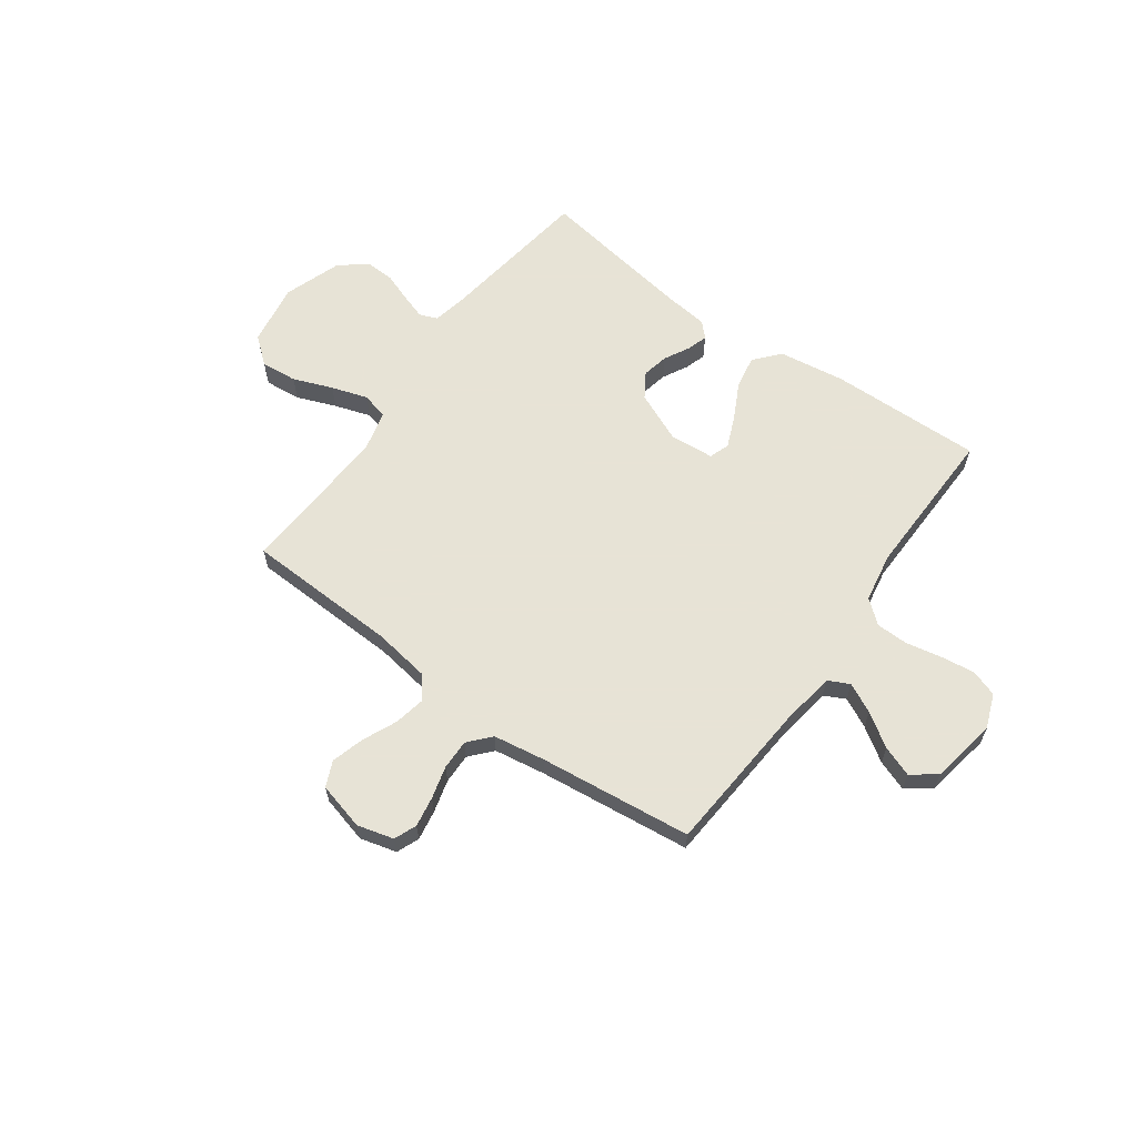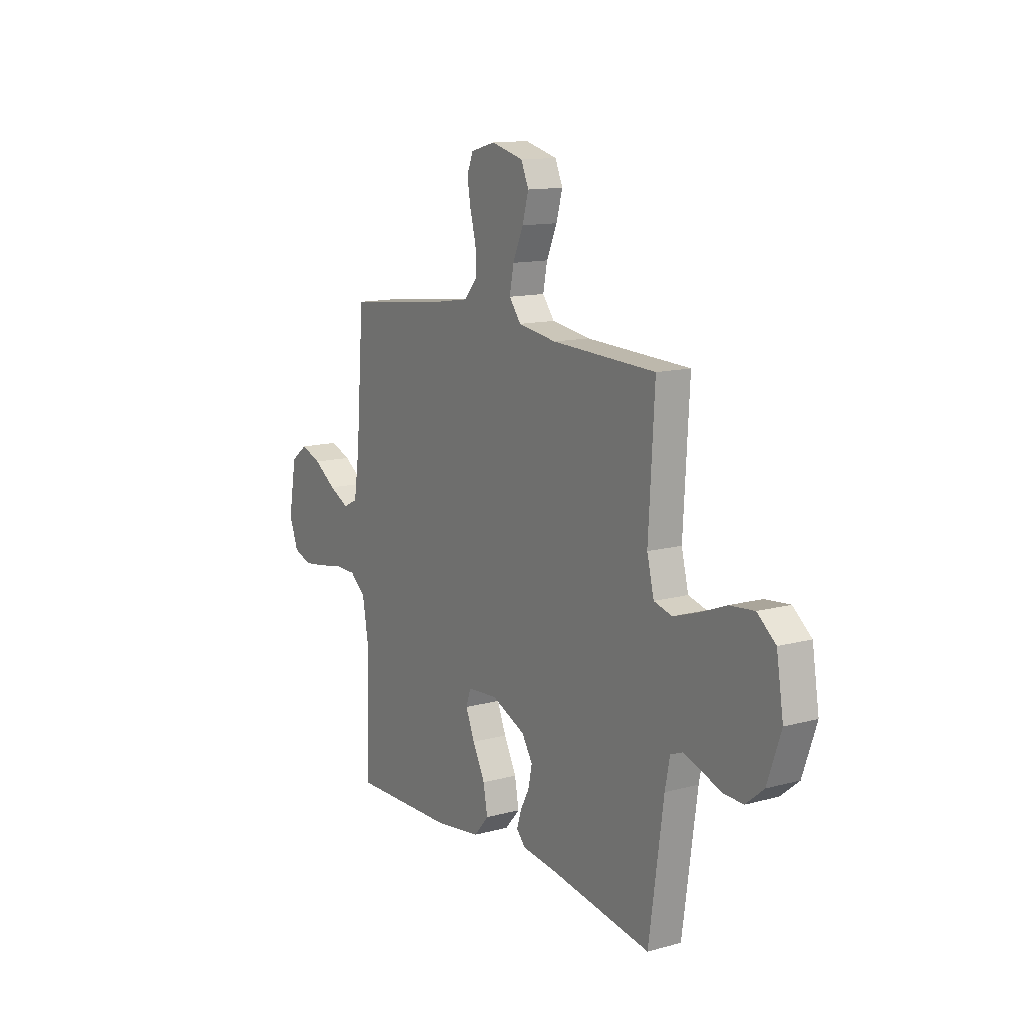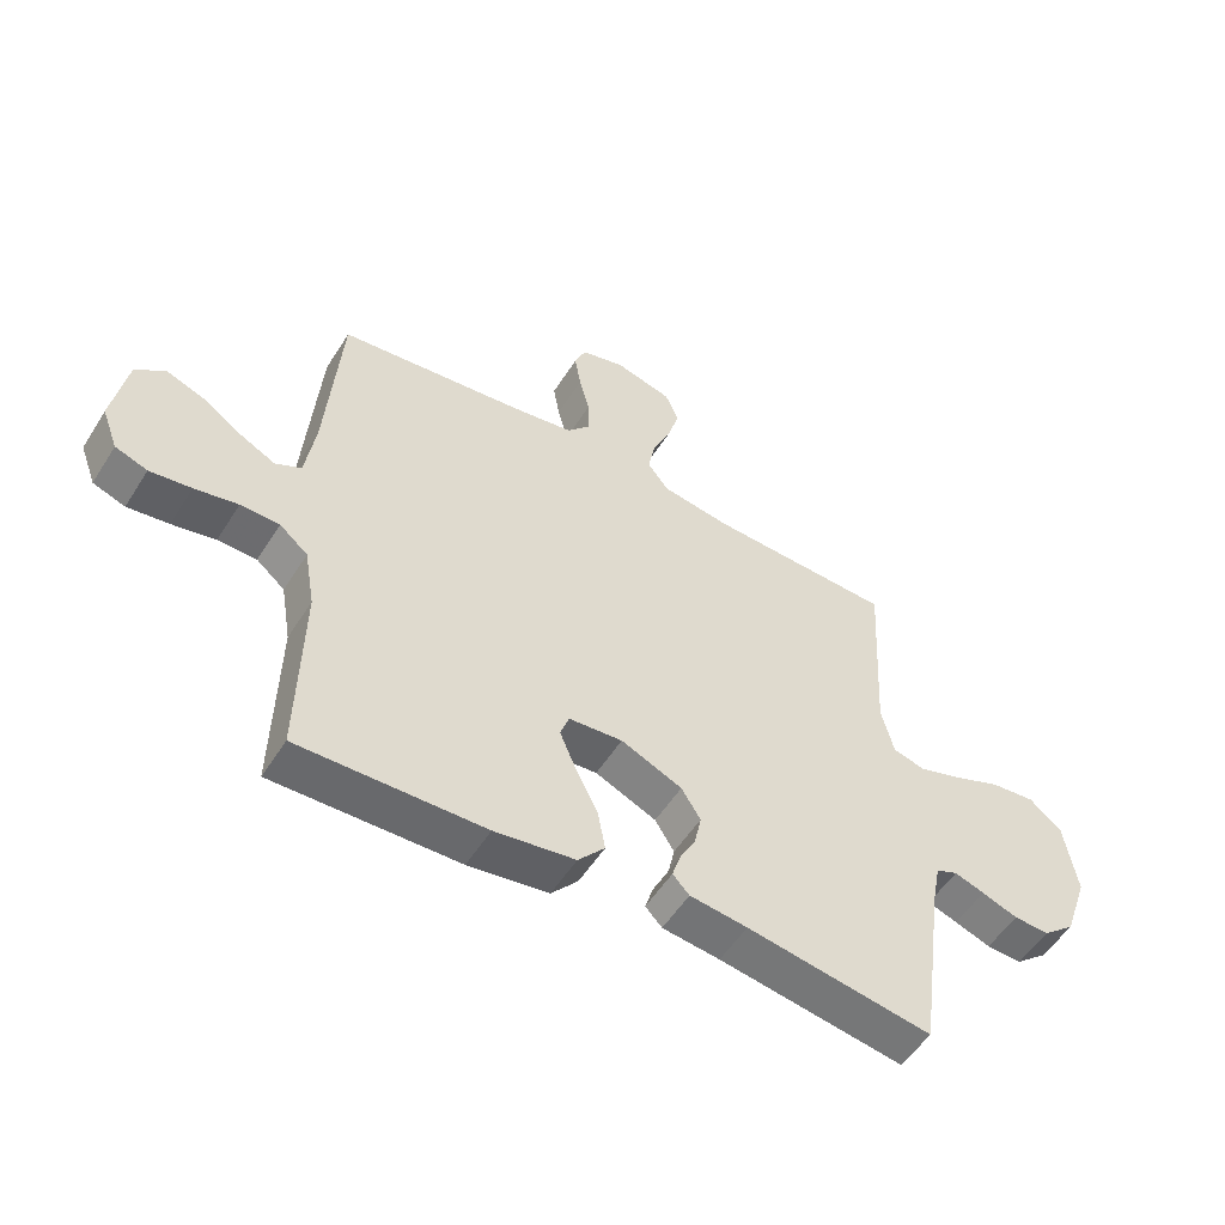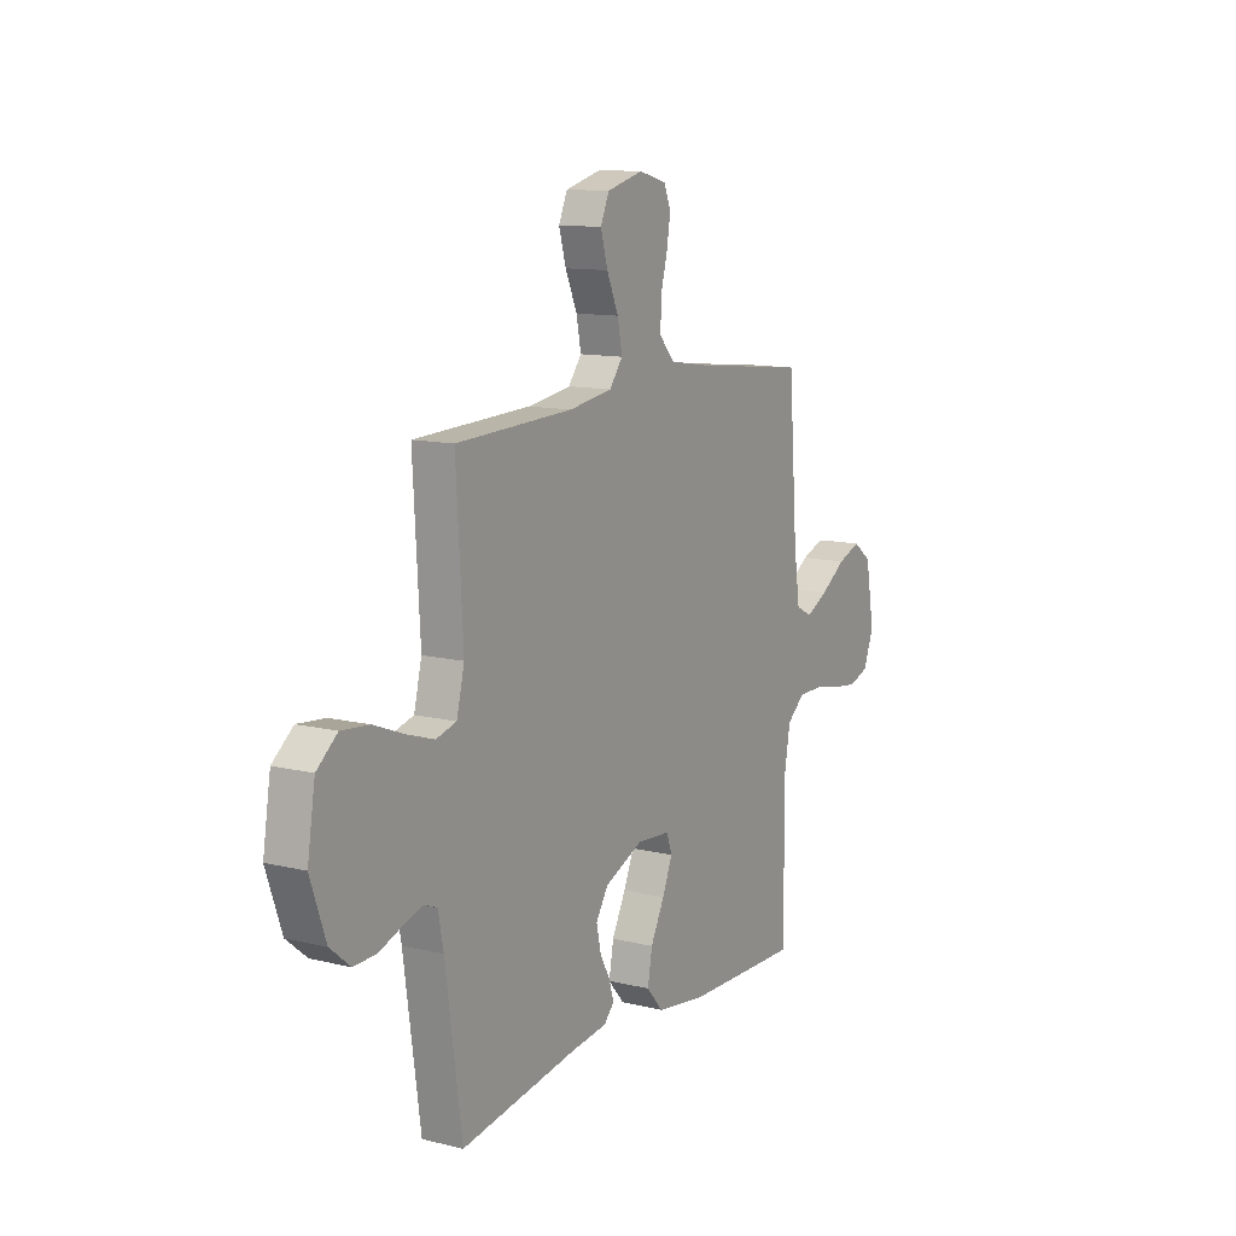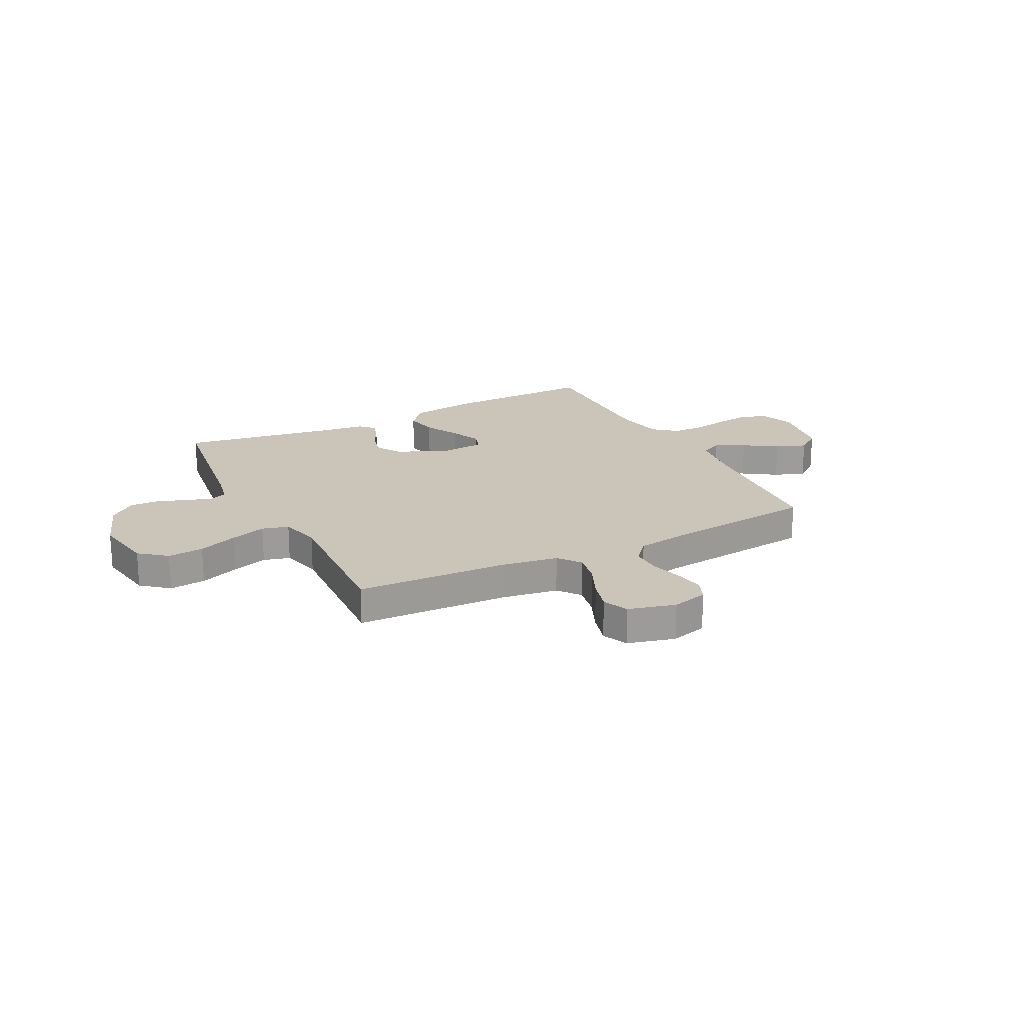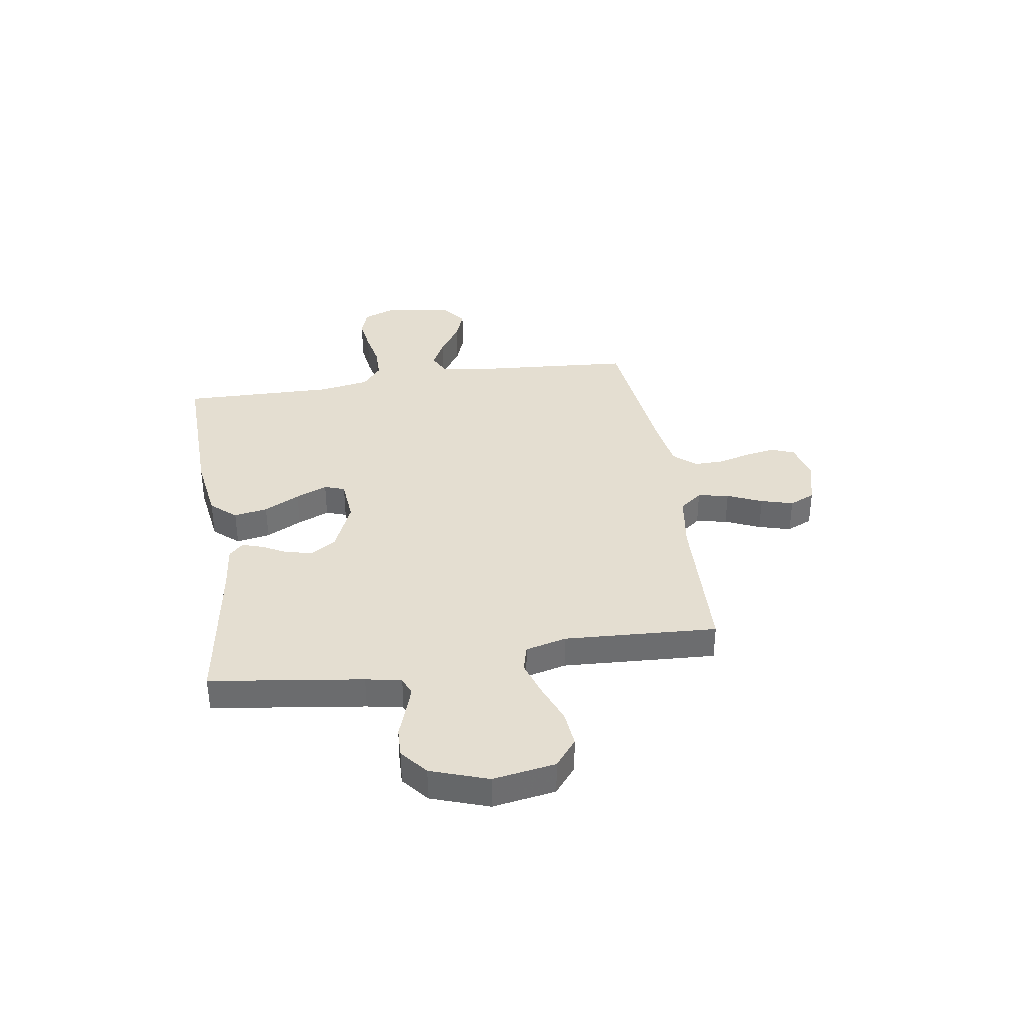
<metadata>
{"format":"obj","ext":"obj","renderer":"f3d","projection":"perspective","resolution":1024,"background":"white","views":[{"elev":62.6,"azim":35.8,"up":"+Y"},{"elev":12.9,"azim":-121.9,"up":"+Z"},{"elev":-53.4,"azim":148.4,"up":"+Z"},{"elev":11.9,"azim":-59.9,"up":"+Z"},{"elev":20.4,"azim":-27.0,"up":"+Y"},{"elev":36.5,"azim":-98.9,"up":"+Y"}]}
</metadata>
<code>
v 0.5 0.07 -0.5
v 0.2 0.07 -0.493
v 0.07 0.07 -0.474
v 0.027 0.07 -0.425
v 0.039 0.07 -0.359
v 0.075 0.07 -0.289
v 0.101 0.07 -0.227
v 0.087 0.07 -0.187
v 0 0.07 -0.18
v -0.099 0.07 -0.223
v -0.13 0.07 -0.272
v -0.119 0.07 -0.324
v -0.093 0.07 -0.373
v -0.08 0.07 -0.414
v -0.107 0.07 -0.442
v -0.2 0.07 -0.453
v -0.5 0.07 -0.5
v -0.542 0.07 -0.2
v -0.556 0.07 -0.13
v -0.591 0.07 -0.116
v -0.64 0.07 -0.132
v -0.698 0.07 -0.153
v -0.756 0.07 -0.155
v -0.808 0.07 -0.112
v -0.847 0.07 0
v -0.827 0.07 0.123
v -0.774 0.07 0.166
v -0.703 0.07 0.159
v -0.626 0.07 0.129
v -0.555 0.07 0.106
v -0.503 0.07 0.12
v -0.483 0.07 0.2
v -0.5 0.07 0.5
v -0.2 0.07 0.511
v -0.089 0.07 0.528
v -0.055 0.07 0.572
v -0.067 0.07 0.633
v -0.097 0.07 0.701
v -0.115 0.07 0.764
v -0.093 0.07 0.814
v 0 0.07 0.838
v 0.071 0.07 0.819
v 0.089 0.07 0.775
v 0.079 0.07 0.716
v 0.062 0.07 0.652
v 0.061 0.07 0.593
v 0.099 0.07 0.55
v 0.2 0.07 0.534
v 0.5 0.07 0.5
v 0.523 0.07 0.2
v 0.539 0.07 0.092
v 0.581 0.07 0.071
v 0.639 0.07 0.1
v 0.704 0.07 0.143
v 0.764 0.07 0.165
v 0.812 0.07 0.129
v 0.835 0.07 0
v 0.809 0.07 -0.068
v 0.757 0.07 -0.086
v 0.69 0.07 -0.077
v 0.62 0.07 -0.063
v 0.557 0.07 -0.064
v 0.511 0.07 -0.102
v 0.494 0.07 -0.2
v 0.5 0 -0.5
v 0.2 0 -0.493
v 0.07 0 -0.474
v 0.027 0 -0.425
v 0.039 0 -0.359
v 0.075 0 -0.289
v 0.101 0 -0.227
v 0.087 0 -0.187
v 0 0 -0.18
v -0.099 0 -0.223
v -0.13 0 -0.272
v -0.119 0 -0.324
v -0.093 0 -0.373
v -0.08 0 -0.414
v -0.107 0 -0.442
v -0.2 0 -0.453
v -0.5 0 -0.5
v -0.542 0 -0.2
v -0.556 0 -0.13
v -0.591 0 -0.116
v -0.64 0 -0.132
v -0.698 0 -0.153
v -0.756 0 -0.155
v -0.808 0 -0.112
v -0.847 0 0
v -0.827 0 0.123
v -0.774 0 0.166
v -0.703 0 0.159
v -0.626 0 0.129
v -0.555 0 0.106
v -0.503 0 0.12
v -0.483 0 0.2
v -0.5 0 0.5
v -0.2 0 0.511
v -0.089 0 0.528
v -0.055 0 0.572
v -0.067 0 0.633
v -0.097 0 0.701
v -0.115 0 0.764
v -0.093 0 0.814
v 0 0 0.838
v 0.071 0 0.819
v 0.089 0 0.775
v 0.079 0 0.716
v 0.062 0 0.652
v 0.061 0 0.593
v 0.099 0 0.55
v 0.2 0 0.534
v 0.5 0 0.5
v 0.523 0 0.2
v 0.539 0 0.092
v 0.581 0 0.071
v 0.639 0 0.1
v 0.704 0 0.143
v 0.764 0 0.165
v 0.812 0 0.129
v 0.835 0 0
v 0.809 0 -0.068
v 0.757 0 -0.086
v 0.69 0 -0.077
v 0.62 0 -0.063
v 0.557 0 -0.064
v 0.511 0 -0.102
v 0.494 0 -0.2
f 58 59 60 61
f 56 57 58 61
f 56 61 62
f 53 54 55 56
f 52 53 56 62
f 51 52 62 63
f 48 49 50
f 47 48 50 51
f 42 43 44 45
f 40 41 42 45
f 40 45 46
f 37 38 39 40
f 36 37 40 46
f 35 36 46 47
f 32 33 34
f 31 32 34 35
f 26 27 28 29
f 26 29 30
f 25 26 30
f 24 25 30 31
f 21 22 23 24
f 20 21 24 31
f 16 17 18
f 16 18 19
f 15 16 19
f 12 13 14 15
f 11 12 15 19
f 10 11 19 20
f 3 4 5 6
f 3 6 7
f 64 1 2 3
f 64 3 7
f 63 64 7 8
f 51 63 8 9
f 31 35 47 51
f 20 31 51
f 9 10 20 51
f 125 124 123 122
f 125 122 121 120
f 126 125 120
f 120 119 118 117
f 126 120 117 116
f 127 126 116 115
f 114 113 112
f 115 114 112 111
f 109 108 107 106
f 109 106 105 104
f 110 109 104
f 104 103 102 101
f 110 104 101 100
f 111 110 100 99
f 98 97 96
f 99 98 96 95
f 93 92 91 90
f 94 93 90
f 94 90 89
f 95 94 89 88
f 88 87 86 85
f 95 88 85 84
f 82 81 80
f 83 82 80
f 83 80 79
f 79 78 77 76
f 83 79 76 75
f 84 83 75 74
f 70 69 68 67
f 71 70 67
f 67 66 65 128
f 71 67 128
f 72 71 128 127
f 73 72 127 115
f 115 111 99 95
f 115 95 84
f 115 84 74 73
f 1 65 66 2
f 2 66 67 3
f 3 67 68 4
f 4 68 69 5
f 5 69 70 6
f 6 70 71 7
f 7 71 72 8
f 8 72 73 9
f 9 73 74 10
f 10 74 75 11
f 11 75 76 12
f 12 76 77 13
f 13 77 78 14
f 14 78 79 15
f 15 79 80 16
f 16 80 81 17
f 17 81 82 18
f 18 82 83 19
f 19 83 84 20
f 20 84 85 21
f 21 85 86 22
f 22 86 87 23
f 23 87 88 24
f 24 88 89 25
f 25 89 90 26
f 26 90 91 27
f 27 91 92 28
f 28 92 93 29
f 29 93 94 30
f 30 94 95 31
f 31 95 96 32
f 32 96 97 33
f 33 97 98 34
f 34 98 99 35
f 35 99 100 36
f 36 100 101 37
f 37 101 102 38
f 38 102 103 39
f 39 103 104 40
f 40 104 105 41
f 41 105 106 42
f 42 106 107 43
f 43 107 108 44
f 44 108 109 45
f 45 109 110 46
f 46 110 111 47
f 47 111 112 48
f 48 112 113 49
f 49 113 114 50
f 50 114 115 51
f 51 115 116 52
f 52 116 117 53
f 53 117 118 54
f 54 118 119 55
f 55 119 120 56
f 56 120 121 57
f 57 121 122 58
f 58 122 123 59
f 59 123 124 60
f 60 124 125 61
f 61 125 126 62
f 62 126 127 63
f 63 127 128 64
f 64 128 65 1

</code>
